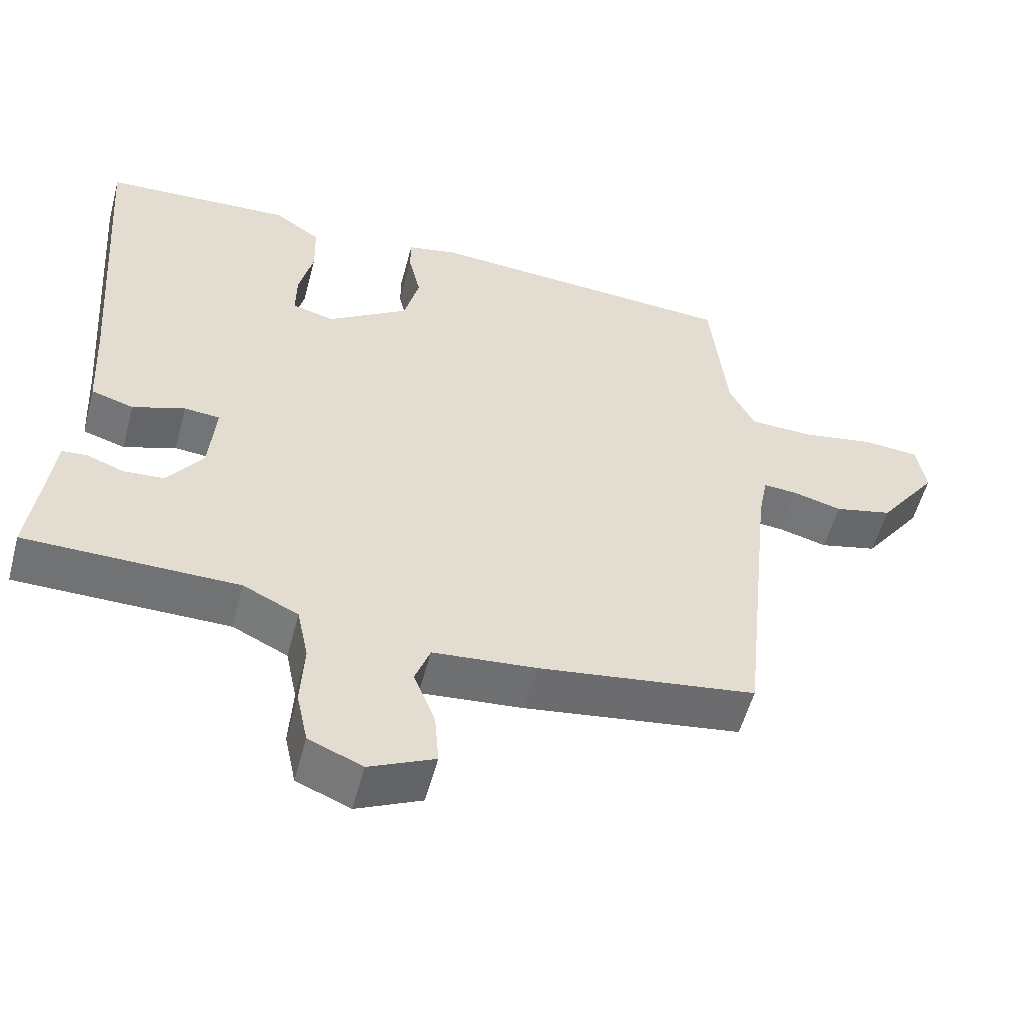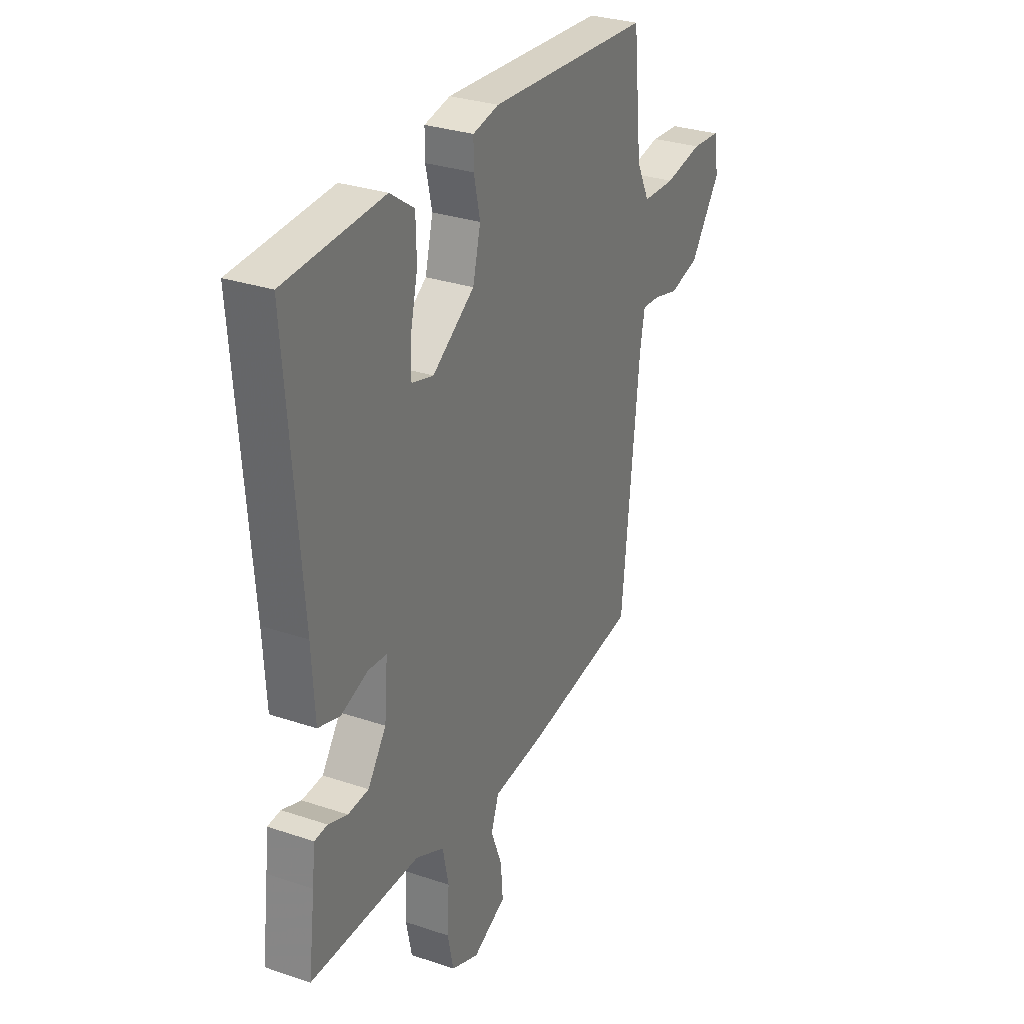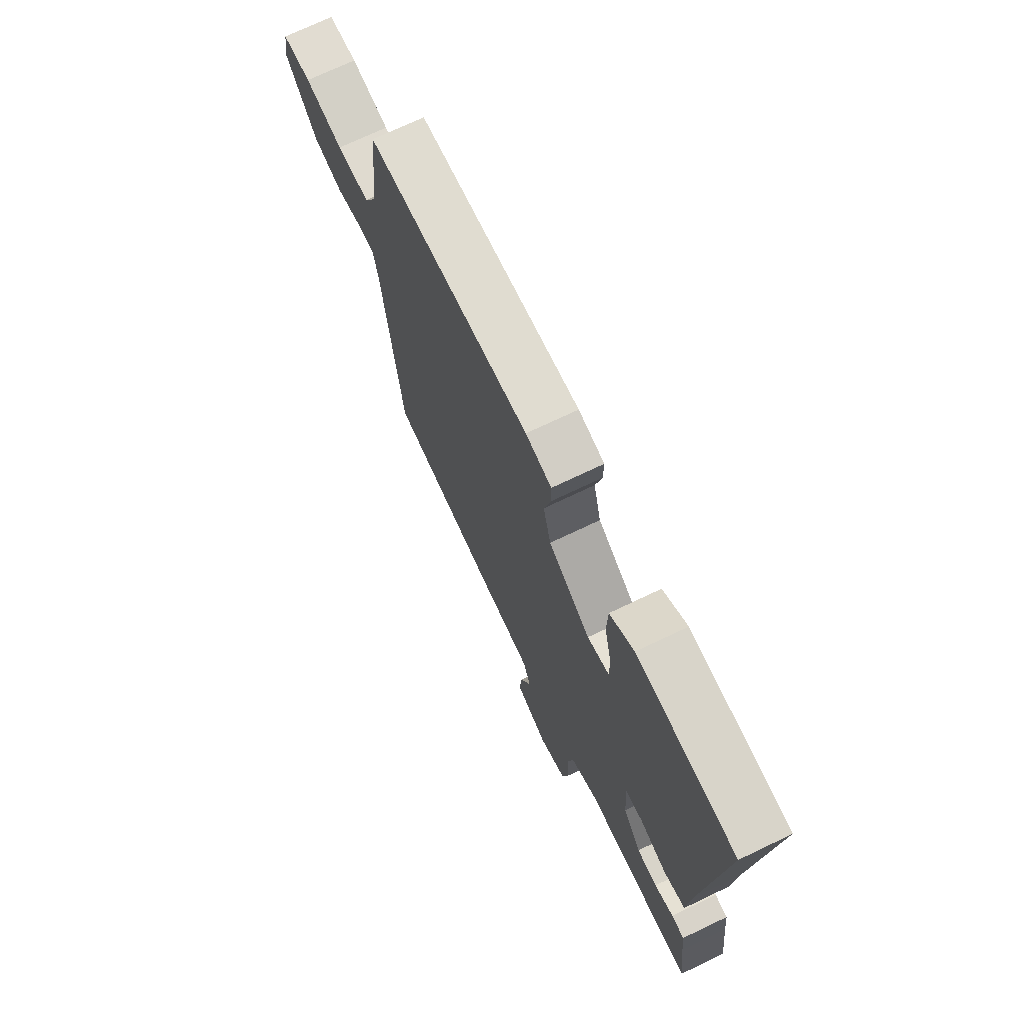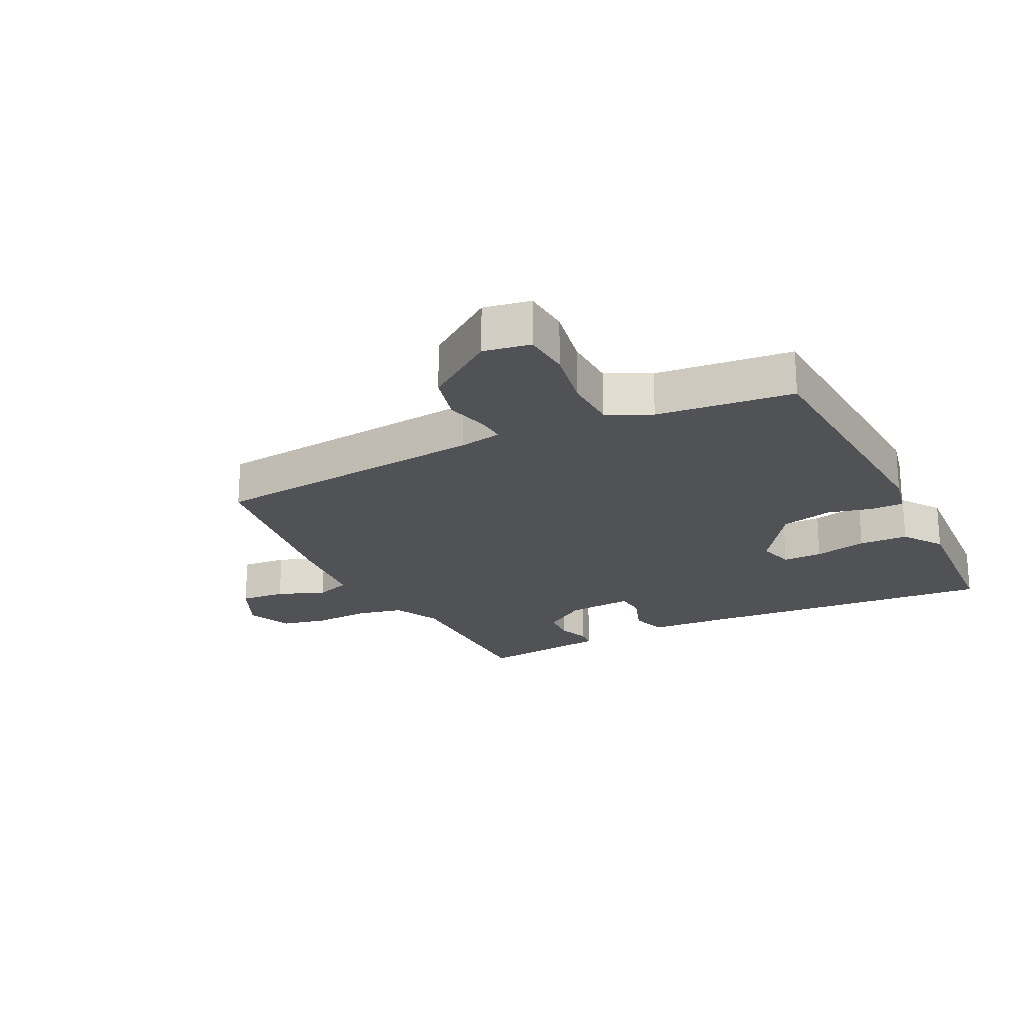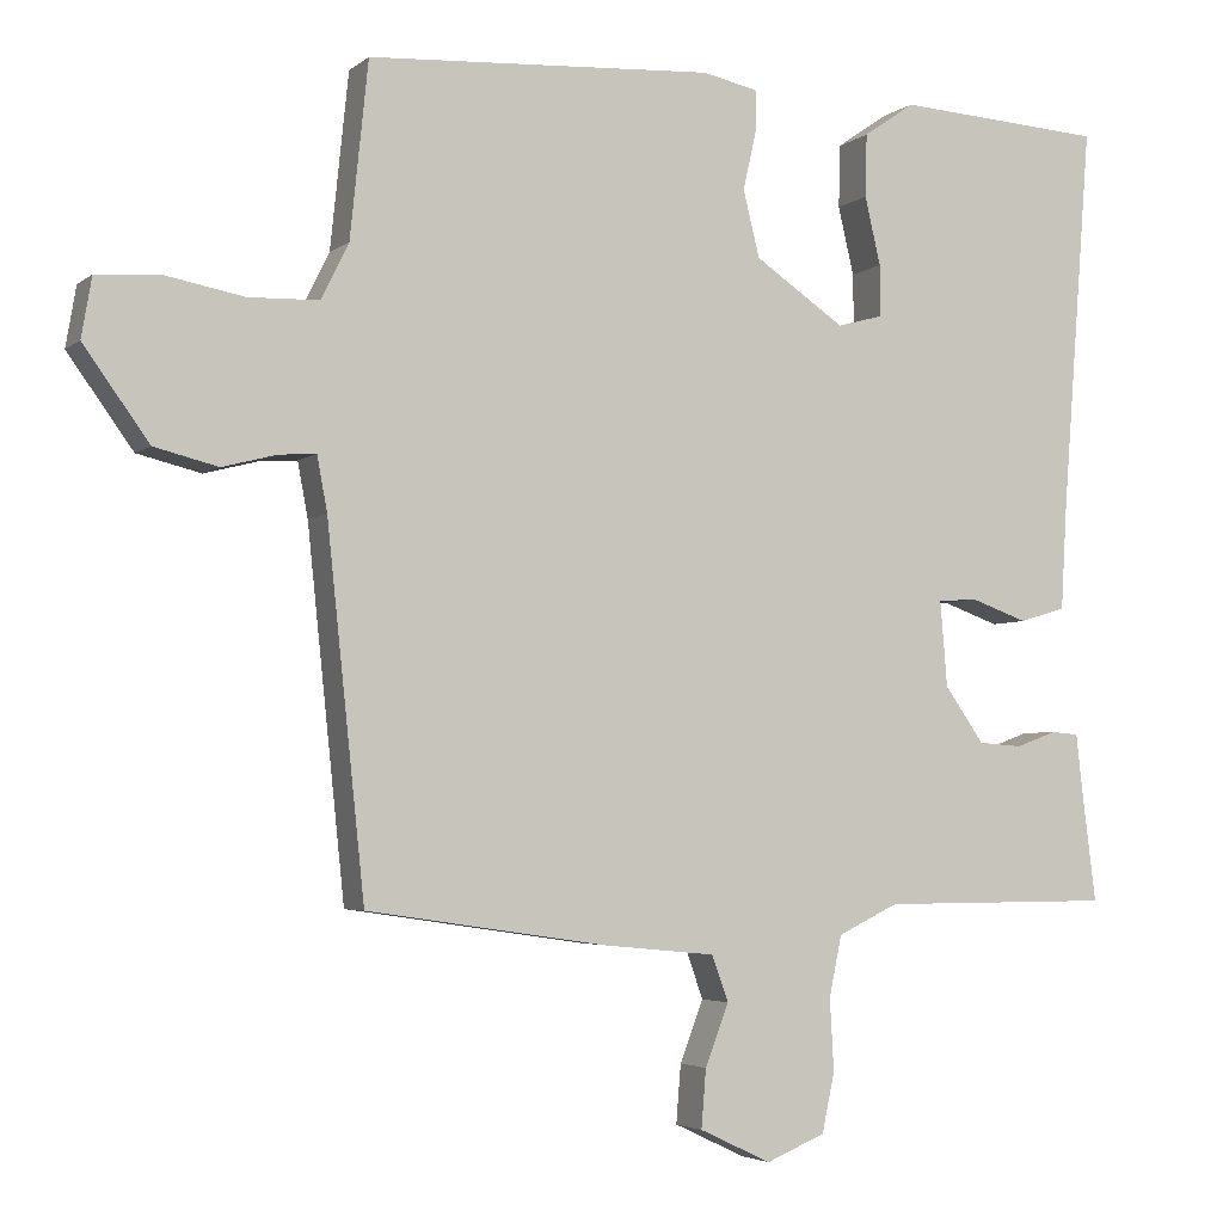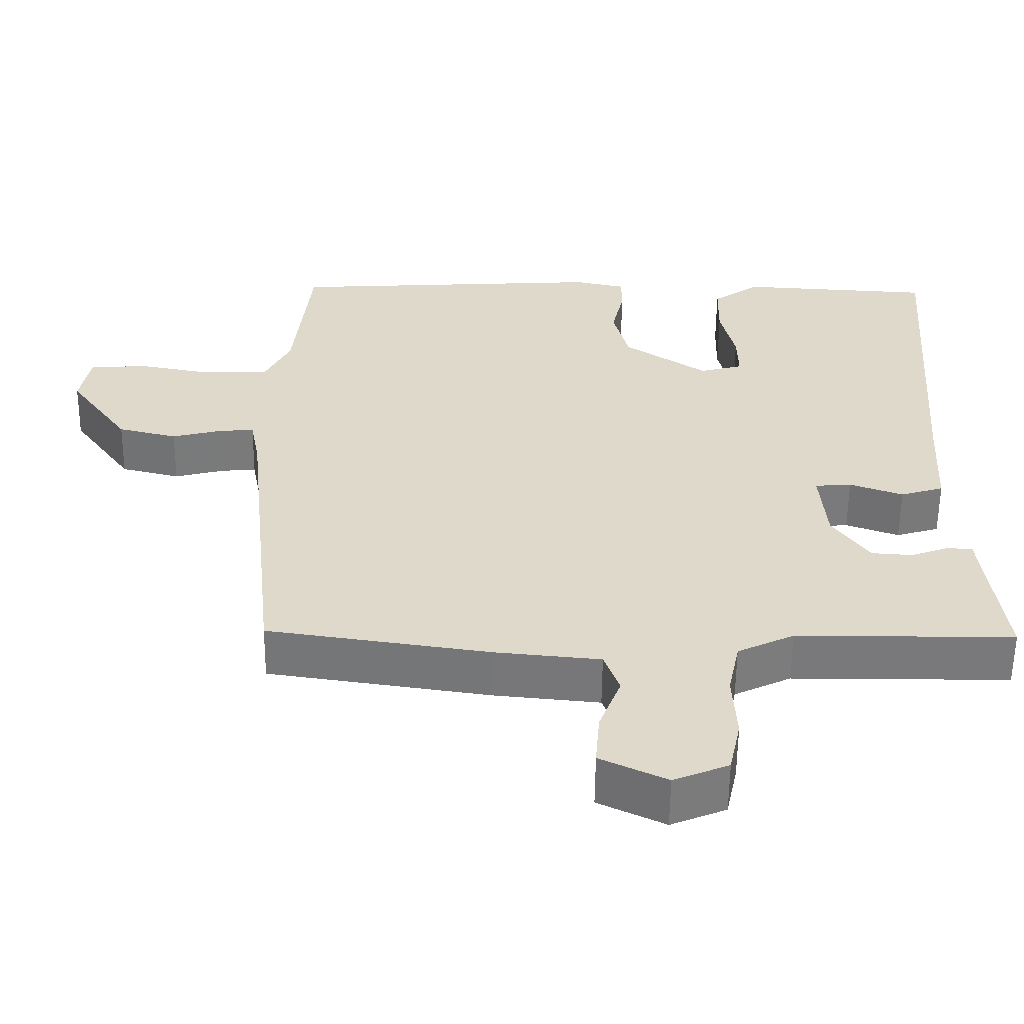
<metadata>
{"format":"obj","ext":"obj","renderer":"f3d","projection":"perspective","resolution":1024,"background":"white","views":[{"elev":-55.5,"azim":165.1,"up":"+Z"},{"elev":30.0,"azim":116.2,"up":"+Z"},{"elev":72.3,"azim":64.5,"up":"+Z"},{"elev":-21.3,"azim":-63.6,"up":"+Y"},{"elev":-3.9,"azim":-24.5,"up":"+Z"},{"elev":-57.9,"azim":-0.6,"up":"+Z"}]}
</metadata>
<code>
v 0.5 0.07 0.5
v 0.462 0.07 0.014
v 0.454 0.07 -0.123
v 0.395 0.07 -0.141
v 0.322 0.07 -0.115
v 0.272 0.07 -0.119
v 0.281 0.07 -0.227
v 0.331 0.07 -0.298
v 0.387 0.07 -0.302
v 0.439 0.07 -0.283
v 0.474 0.07 -0.286
v 0.482 0.07 -0.357
v 0.5 0.07 -0.5
v 0.203 0.07 -0.501
v 0.126 0.07 -0.538
v 0.11 0.07 -0.615
v 0.115 0.07 -0.706
v 0.099 0.07 -0.781
v 0.024 0.07 -0.812
v -0.067 0.07 -0.769
v -0.061 0.07 -0.695
v -0.031 0.07 -0.617
v -0.052 0.07 -0.559
v -0.196 0.07 -0.545
v -0.5 0.07 -0.5
v -0.548 0.07 -0.042
v -0.561 0.07 0.027
v -0.608 0.07 0.024
v -0.677 0.07 0.006
v -0.758 0.07 0.026
v -0.841 0.07 0.141
v -0.828 0.07 0.217
v -0.75 0.07 0.223
v -0.647 0.07 0.204
v -0.558 0.07 0.207
v -0.523 0.07 0.278
v -0.5 0.07 0.5
v -0.059 0.07 0.527
v 0.011 0.07 0.512
v 0.011 0.07 0.46
v -0.006 0.07 0.385
v 0.015 0.07 0.301
v 0.129 0.07 0.224
v 0.188 0.07 0.24
v 0.187 0.07 0.305
v 0.167 0.07 0.391
v 0.169 0.07 0.471
v 0.234 0.07 0.516
v 0.5 0 0.5
v 0.462 0 0.014
v 0.454 0 -0.123
v 0.395 0 -0.141
v 0.322 0 -0.115
v 0.272 0 -0.119
v 0.281 0 -0.227
v 0.331 0 -0.298
v 0.387 0 -0.302
v 0.439 0 -0.283
v 0.474 0 -0.286
v 0.482 0 -0.357
v 0.5 0 -0.5
v 0.203 0 -0.501
v 0.126 0 -0.538
v 0.11 0 -0.615
v 0.115 0 -0.706
v 0.099 0 -0.781
v 0.024 0 -0.812
v -0.067 0 -0.769
v -0.061 0 -0.695
v -0.031 0 -0.617
v -0.052 0 -0.559
v -0.196 0 -0.545
v -0.5 0 -0.5
v -0.548 0 -0.042
v -0.561 0 0.027
v -0.608 0 0.024
v -0.677 0 0.006
v -0.758 0 0.026
v -0.841 0 0.141
v -0.828 0 0.217
v -0.75 0 0.223
v -0.647 0 0.204
v -0.558 0 0.207
v -0.523 0 0.278
v -0.5 0 0.5
v -0.059 0 0.527
v 0.011 0 0.512
v 0.011 0 0.46
v -0.006 0 0.385
v 0.015 0 0.301
v 0.129 0 0.224
v 0.188 0 0.24
v 0.187 0 0.305
v 0.167 0 0.391
v 0.169 0 0.471
v 0.234 0 0.516
f 48 1 2
f 47 48 2
f 46 47 2
f 45 46 2
f 3 4 5
f 2 3 5
f 45 2 5
f 44 45 5
f 43 44 5 6
f 42 43 6 7
f 39 40 41
f 38 39 41
f 37 38 41
f 36 37 41
f 35 36 41 42
f 32 33 34
f 31 32 34
f 30 31 34
f 29 30 34
f 28 29 34
f 27 28 34 35
f 35 42 7
f 27 35 7
f 26 27 7
f 26 7 8
f 25 26 8
f 24 25 8
f 23 24 8
f 20 21 22
f 19 20 22
f 18 19 22
f 17 18 22
f 16 17 22
f 15 16 22 23
f 12 13 14
f 14 15 23
f 12 14 23
f 11 12 23
f 10 11 23
f 9 10 23
f 8 9 23
f 50 49 96
f 50 96 95
f 50 95 94
f 50 94 93
f 53 52 51
f 53 51 50
f 53 50 93
f 53 93 92
f 54 53 92 91
f 55 54 91 90
f 89 88 87
f 89 87 86
f 89 86 85
f 89 85 84
f 90 89 84 83
f 82 81 80
f 82 80 79
f 82 79 78
f 82 78 77
f 82 77 76
f 83 82 76 75
f 55 90 83
f 55 83 75
f 55 75 74
f 56 55 74
f 56 74 73
f 56 73 72
f 56 72 71
f 70 69 68
f 70 68 67
f 70 67 66
f 70 66 65
f 70 65 64
f 71 70 64 63
f 62 61 60
f 71 63 62
f 71 62 60
f 71 60 59
f 71 59 58
f 71 58 57
f 71 57 56
f 1 49 50 2
f 2 50 51 3
f 3 51 52 4
f 4 52 53 5
f 5 53 54 6
f 6 54 55 7
f 7 55 56 8
f 8 56 57 9
f 9 57 58 10
f 10 58 59 11
f 11 59 60 12
f 12 60 61 13
f 13 61 62 14
f 14 62 63 15
f 15 63 64 16
f 16 64 65 17
f 17 65 66 18
f 18 66 67 19
f 19 67 68 20
f 20 68 69 21
f 21 69 70 22
f 22 70 71 23
f 23 71 72 24
f 24 72 73 25
f 25 73 74 26
f 26 74 75 27
f 27 75 76 28
f 28 76 77 29
f 29 77 78 30
f 30 78 79 31
f 31 79 80 32
f 32 80 81 33
f 33 81 82 34
f 34 82 83 35
f 35 83 84 36
f 36 84 85 37
f 37 85 86 38
f 38 86 87 39
f 39 87 88 40
f 40 88 89 41
f 41 89 90 42
f 42 90 91 43
f 43 91 92 44
f 44 92 93 45
f 45 93 94 46
f 46 94 95 47
f 47 95 96 48
f 48 96 49 1

</code>
